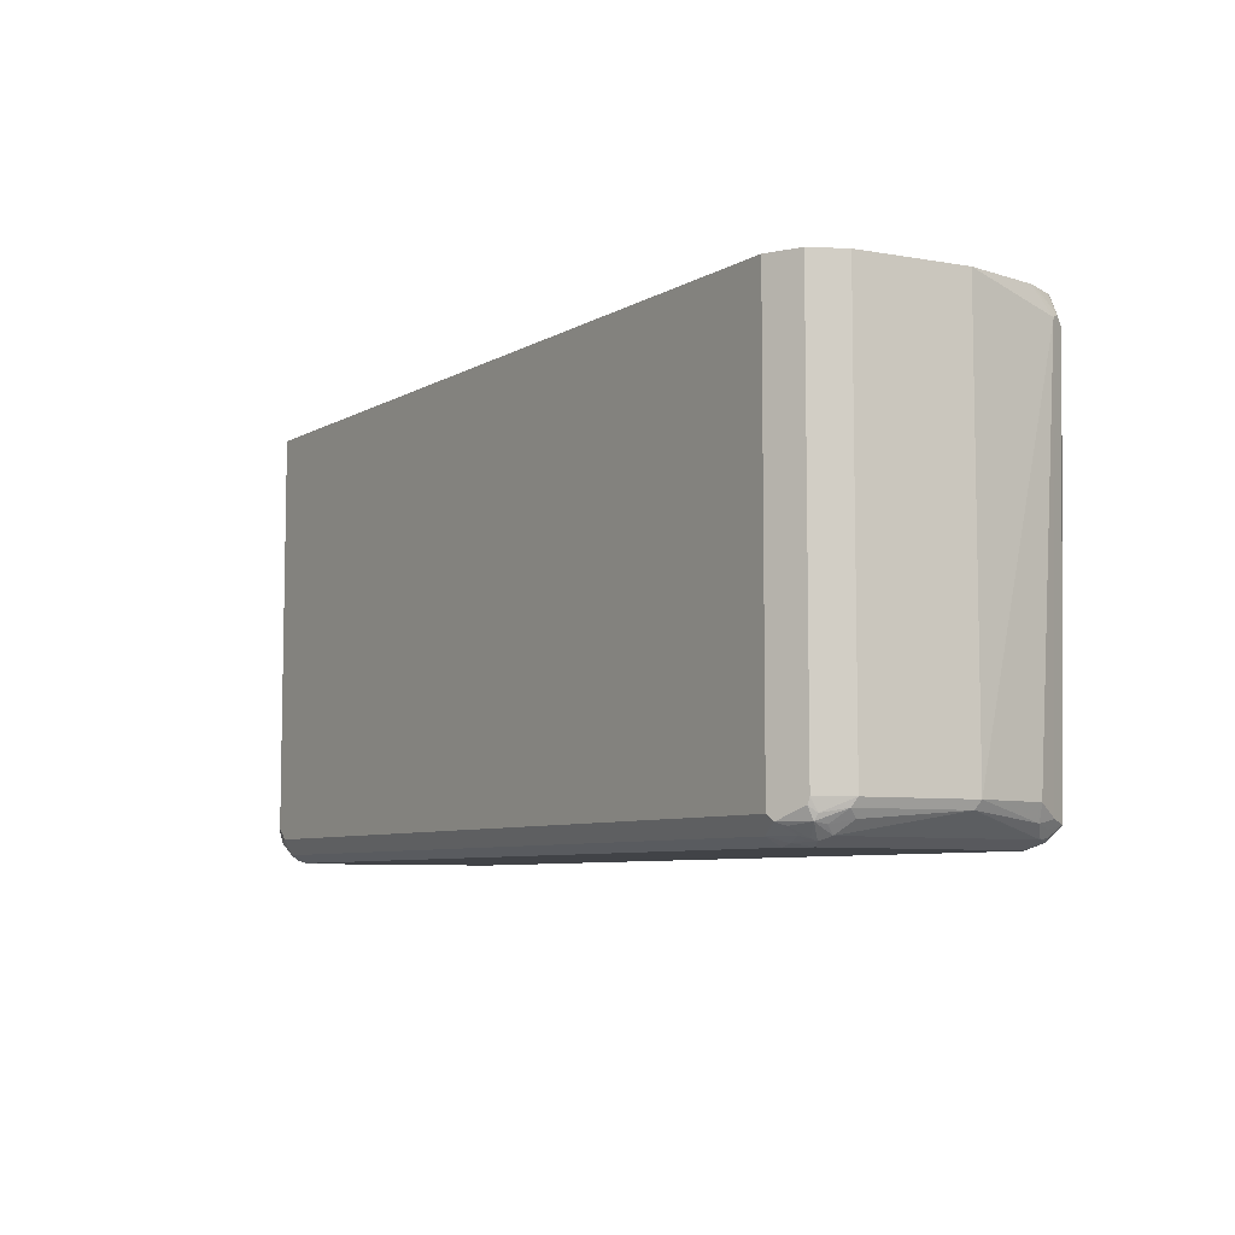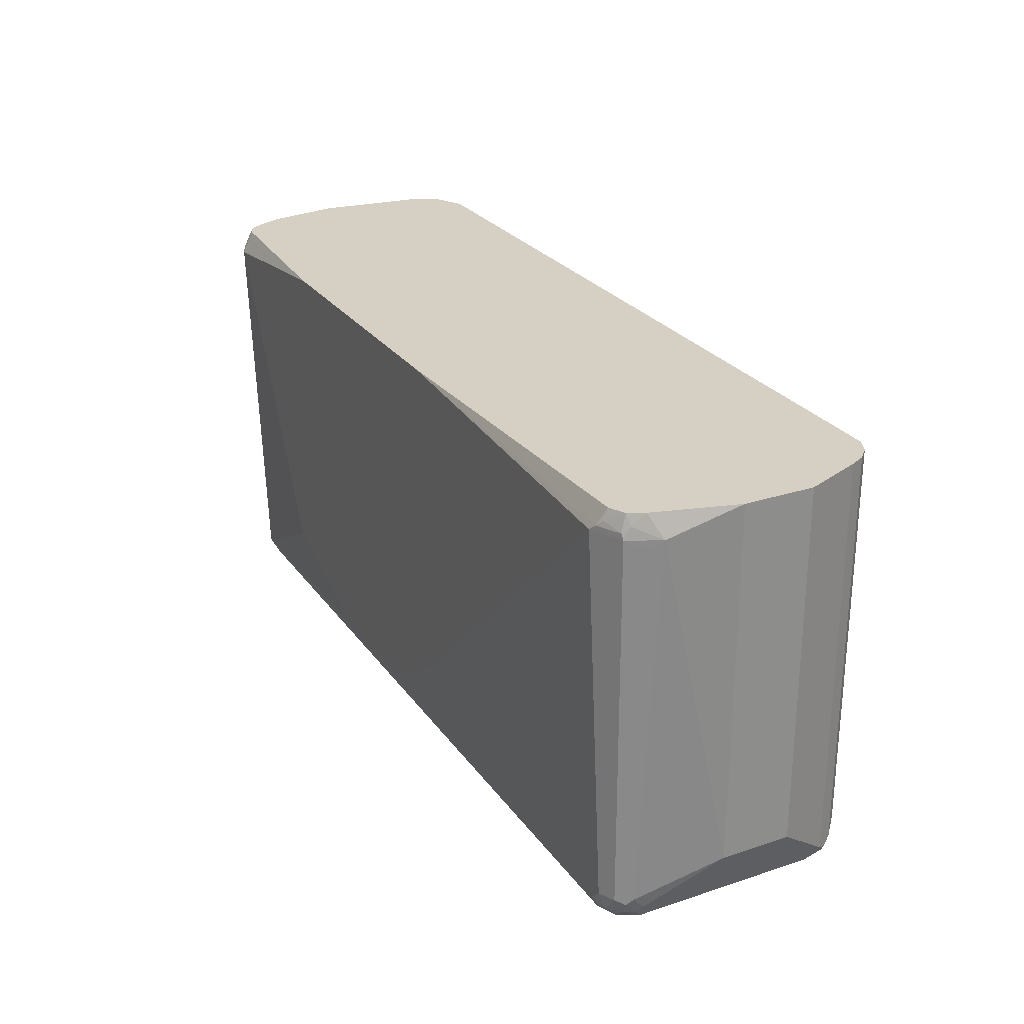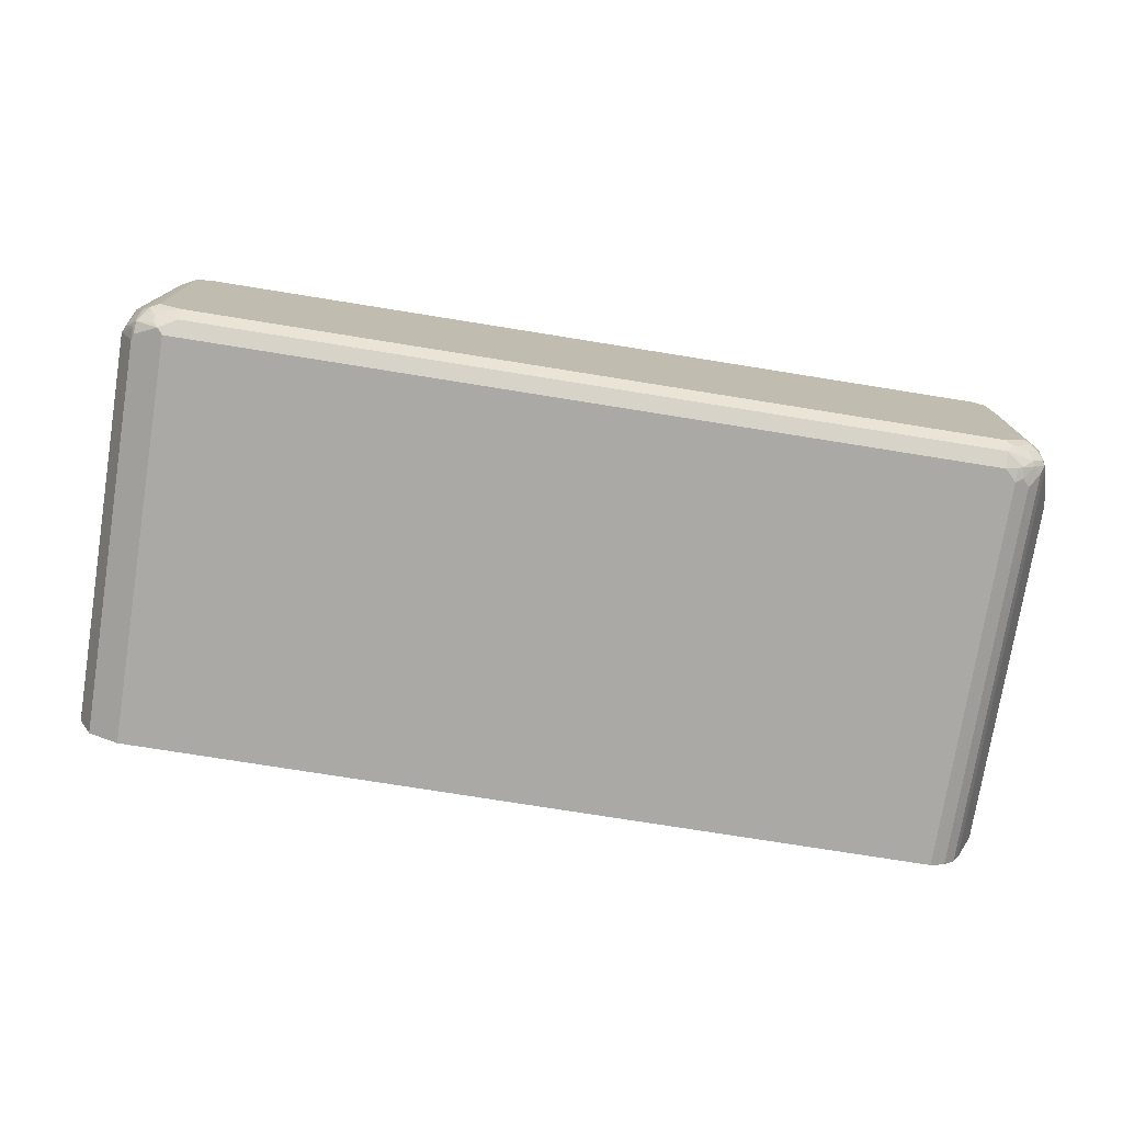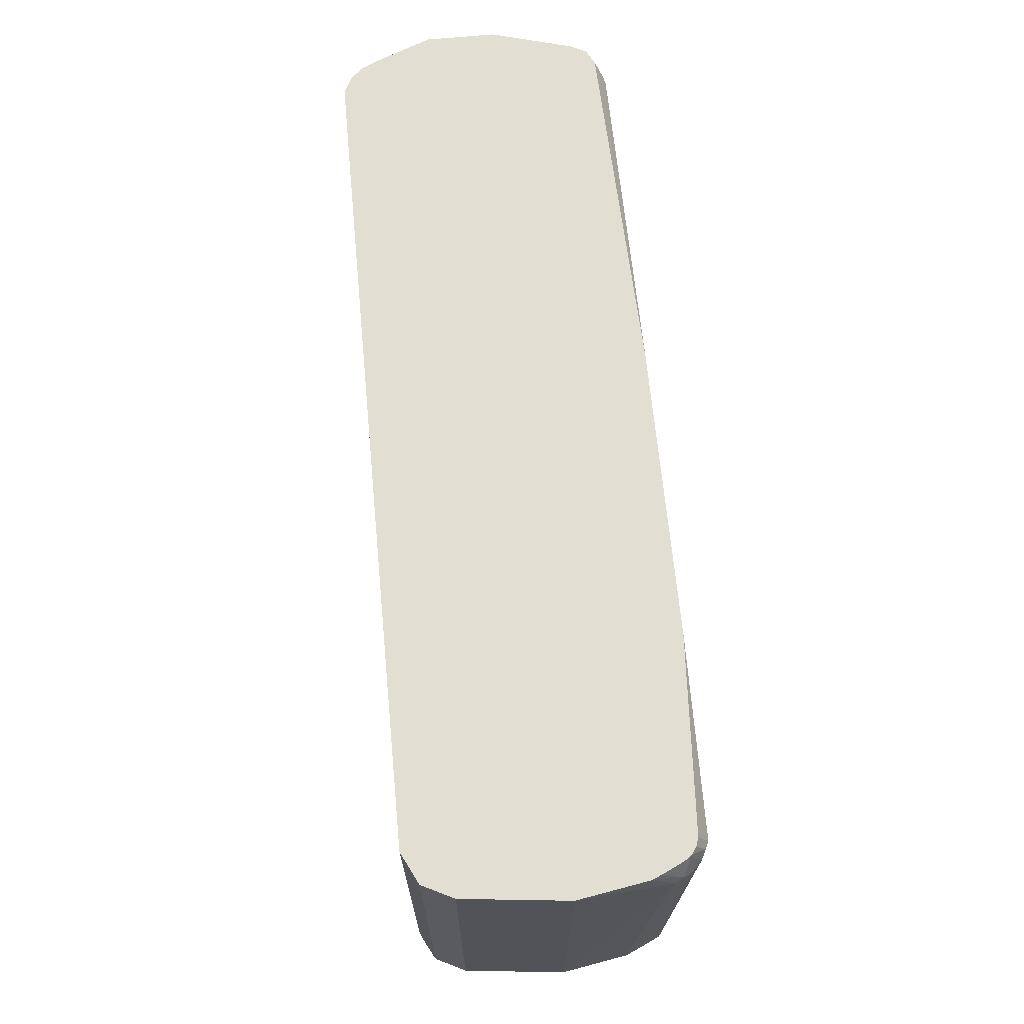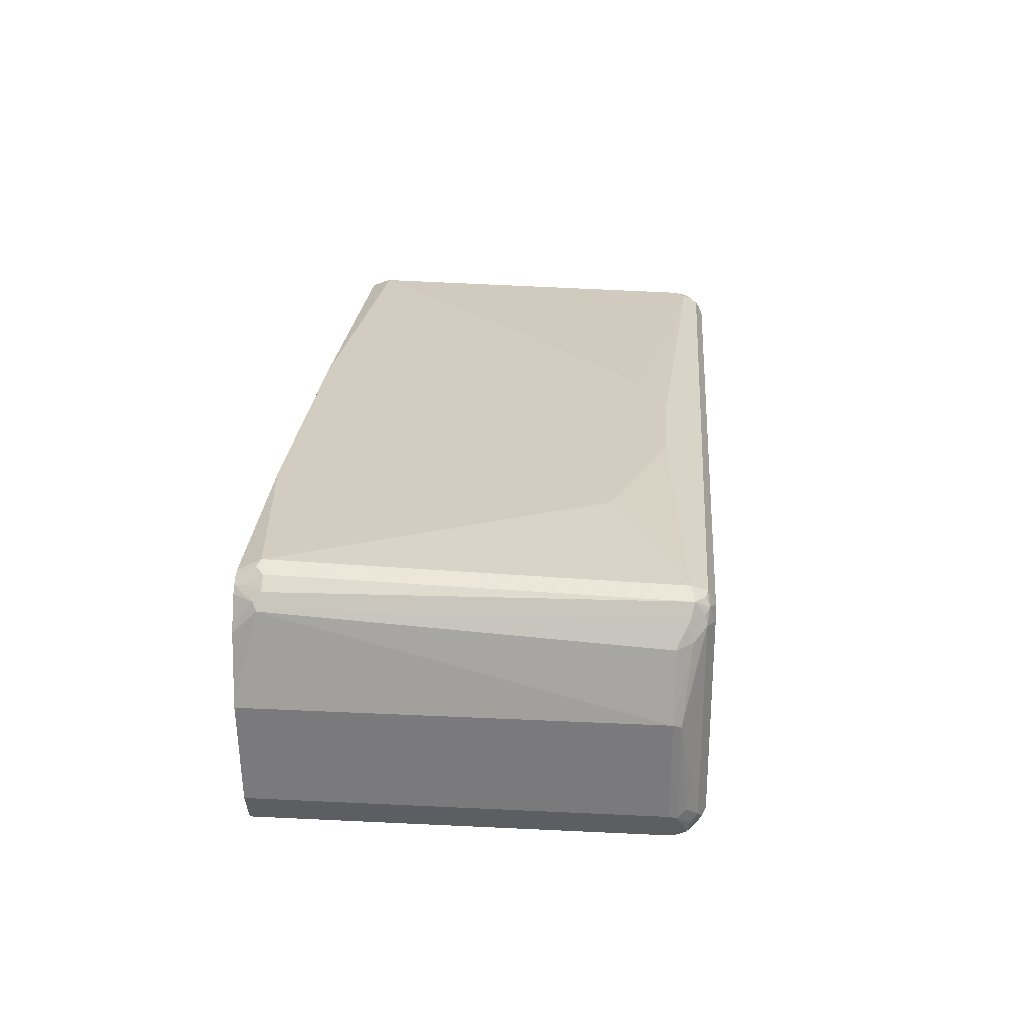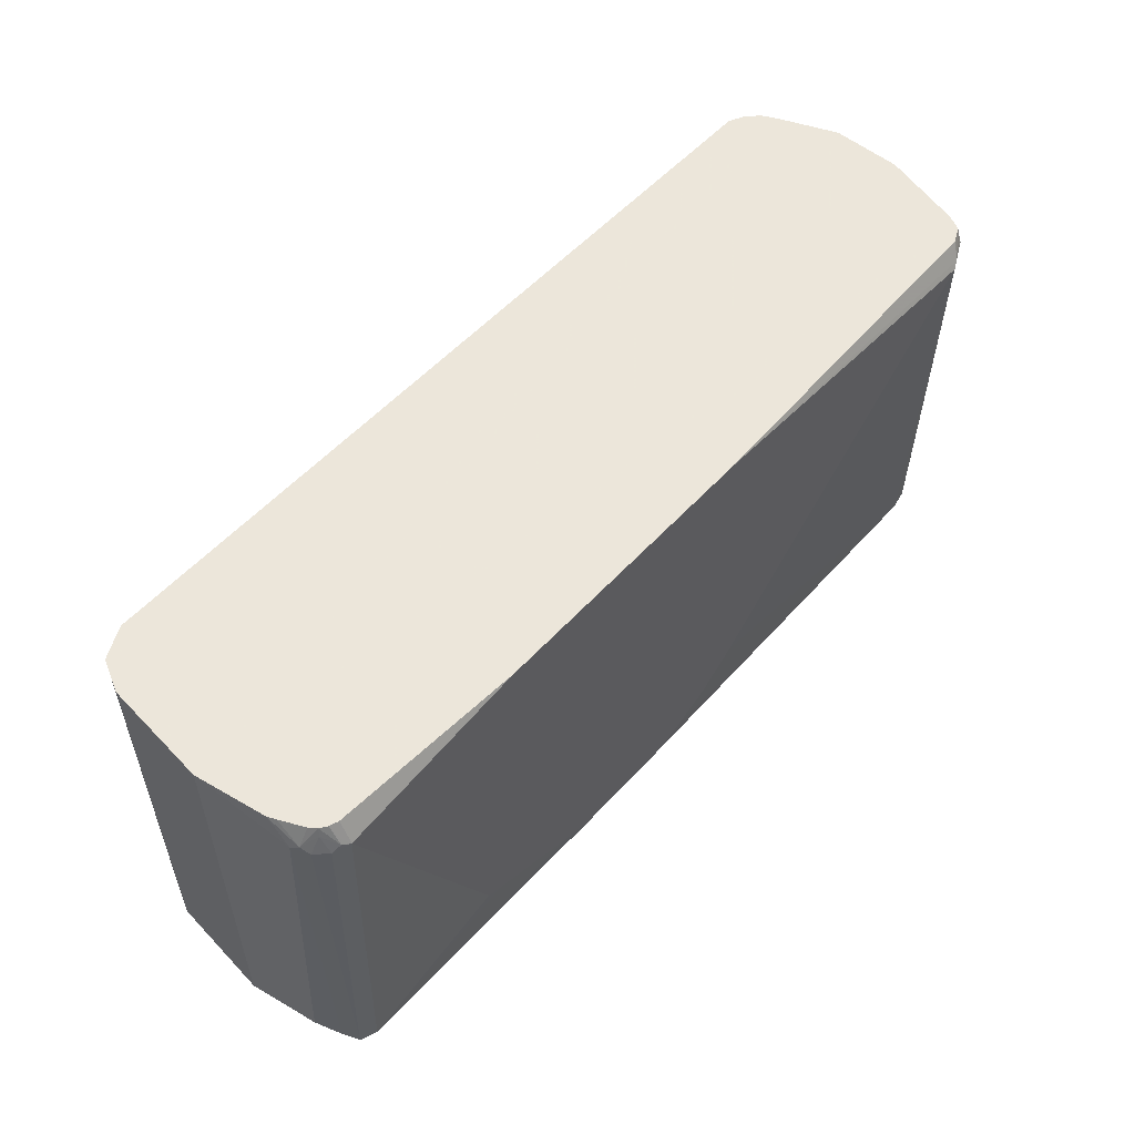
<metadata>
{"format":"obj","ext":"obj","renderer":"f3d","projection":"perspective","resolution":1024,"background":"white","views":[{"elev":-7.1,"azim":-123.0,"up":"+Y"},{"elev":26.1,"azim":62.5,"up":"+Y"},{"elev":-75.5,"azim":-9.1,"up":"+Z"},{"elev":67.4,"azim":-95.4,"up":"+Y"},{"elev":24.8,"azim":-85.5,"up":"+Z"},{"elev":54.2,"azim":-48.9,"up":"+Y"}]}
</metadata>
<code>
v -0.6498 -0.4923 0.09844
v -0.6596 -0.4824 0.128
v -0.676 -0.4791 0.105
v -0.6498 -0.4923 -0.2363
v -0.63 -0.4923 0.1181
v -0.6367 -0.4791 0.1444
v -0.653 -0.4758 0.1411
v -0.676 -0.4594 0.1444
v -0.6727 -0.4758 0.1214
v -0.6957 -0.4594 0.08531
v -0.7219 -0.4463 -0.04599
v -0.676 -0.4791 -0.2297
v -0.63 -0.4873 -0.2584
v -0.6103 -0.4923 -0.256
v -0.6629 -0.4856 -0.2428
v 0.7482 -0.4923 0.1181
v -0.6431 -0.466 0.151
v -0.6498 -0.4529 0.1575
v -0.6596 -0.4627 0.1477
v 0.7415 -0.4791 0.1444
v -0.676 0.1903 0.164
v -0.6957 0.1903 0.1444
v -0.6891 -0.4529 0.1181
v -0.6826 -0.466 0.1116
v -0.6502 0.1971 0.1769
v -0.7088 -0.4332 0.07875
v -0.7286 -0.4332 -0.03942
v -0.7022 -0.4463 -0.2231
v -0.6957 -0.4594 -0.21
v -0.6826 -0.466 -0.2428
v -0.6792 -0.4627 -0.2609
v -0.6596 -0.4824 -0.251
v -0.6498 -0.4791 -0.2625
v -0.6103 -0.4791 -0.2822
v 0.7284 -0.4923 -0.256
v 0.7679 -0.4923 0.09844
v 0.7704 -0.4873 0.1181
v 0.7548 -0.4856 0.1313
v 0.7548 -0.466 0.151
v -0.1576 -0.4136 0.1769
v -0.2166 -0.3939 0.1769
v -0.3742 -0.3348 0.1769
v -0.4017 -0.3229 0.1769
v 0.7482 -0.4529 0.1575
v 0.7728 -0.4824 0.128
v 0.7728 -0.4627 0.1477
v -0.6792 0.2215 0.1477
v -0.6629 0.2034 0.1706
v -0.7022 0.2034 0.1313
v -0.7088 0.1968 0.1181
v -0.6498 0.1974 0.1769
v -0.7286 0.2358 -0.03942
v -0.7088 -0.4332 -0.2166
v -0.6841 -0.4529 -0.2584
v -0.6792 -0.443 -0.2707
v -0.6399 -0.4627 -0.2904
v -0.6498 -0.4676 -0.2781
v -0.63 -0.466 -0.2888
v 0.7284 -0.4791 -0.2822
v 0.7383 -0.4873 -0.2658
v 0.7679 -0.4923 -0.2166
v 0.7941 -0.4791 0.09844
v 0.7704 -0.4529 0.1526
v 0.0196 -0.4136 0.1769
v 0.7679 -0.4332 0.1575
v 0.7485 0.1963 0.1769
v 0.21 -0.3085 0.1769
v 0.1443 -0.3611 0.1769
v 0.1184 -0.3741 0.1769
v 0.09191 -0.3874 0.1769
v 0.07896 -0.3938 0.1769
v 0.02006 -0.4134 0.1769
v 0.7924 -0.4627 0.128
v 0.7941 -0.4332 0.1444
v -0.676 0.2358 0.1444
v -0.6596 0.2117 0.1673
v -0.6646 0.2358 0.1527
v -0.7026 0.2358 0.09382
v -0.7087 0.2358 0.07935
v -0.6843 0.2358 0.133
v -0.7088 0.2358 0.07875
v -0.6498 0.2358 0.1578
v -0.3252 0.2358 0.1769
v -0.7088 0.2358 -0.2166
v -0.6826 -0.4332 -0.2691
v -0.63 -0.4529 -0.2954
v 0.7284 -0.4529 -0.2954
v 0.7482 -0.4553 -0.2904
v 0.758 -0.4578 -0.2855
v 0.7778 -0.4676 -0.2658
v 0.7679 -0.4799 -0.256
v 0.7778 -0.4873 -0.2264
v 0.7941 -0.4791 -0.2166
v 0.8007 -0.466 0.09844
v 0.8023 -0.4627 0.1083
v 0.781 -0.4332 0.151
v 0.7488 0.1968 0.1769
v 0.8023 -0.443 0.128
v 0.8023 0.187 0.1477
v 0.8007 0.1968 0.151
v 0.1682 0.2358 0.1769
v -0.6826 0.2358 -0.2691
v -0.6567 0.2358 -0.282
v -0.63 0.2358 -0.2954
v 0.7482 -0.4332 -0.2954
v 0.7613 -0.4397 -0.2888
v 0.781 -0.4594 -0.2691
v 0.8007 -0.4594 -0.2494
v 0.7974 -0.4676 -0.2461
v 0.7875 -0.4799 -0.2363
v 0.8007 -0.466 -0.2363
v 0.8467 -0.3741 -0.01973
v 0.8072 -0.4529 0.09844
v 0.7488 0.1974 0.1769
v 0.8072 -0.4332 0.1181
v 0.822 0.187 0.1083
v 0.827 0.1968 0.09844
v 0.8023 0.2166 0.1403
v 0.7974 0.2067 0.1526
v 0.758 0.2067 0.1723
v 0.7671 0.2358 0.1578
v 0.7482 0.2358 -0.2954
v 0.7744 -0.4266 -0.2822
v 0.7941 -0.4463 -0.2625
v 0.8007 0.2358 -0.2494
v 0.8068 0.2358 -0.2373
v 0.8072 -0.4529 -0.2363
v 0.8467 -0.3741 -0.1378
v 0.8467 0.2358 -0.01973
v 0.8074 0.2358 0.118
v 0.8071 0.2358 0.1187
v 0.8007 0.2358 0.1315
v 0.7943 0.2358 0.1443
v 0.794 0.2358 0.1445
v 0.7679 0.2166 0.1649
v 0.7679 0.2358 0.1577
v 0.7744 0.2358 -0.2822
v 0.7941 0.2358 -0.2625
v 0.8072 0.2358 -0.2363
v 0.8467 0.2358 -0.1378
v 0.7807 0.2358 0.1513
f 1 2 3
f 53 102 85
f 53 85 54
f 54 85 55
f 55 85 56
f 56 86 58
f 56 85 86
f 59 87 88
f 59 88 89
f 59 89 90
f 59 90 60
f 60 90 91
f 60 91 92
f 61 92 93
f 62 93 111
f 62 111 94
f 62 94 95
f 62 95 73
f 86 104 122
f 86 103 104
f 85 103 86
f 85 102 103
f 76 82 77
f 74 100 96
f 53 84 102
f 74 99 100
f 73 98 74
f 73 95 98
f 65 96 97
f 65 97 66
f 63 96 65
f 63 74 96
f 74 98 99
f 86 122 105
f 52 102 84
f 52 104 103
f 49 79 50
f 49 75 80
f 49 80 78
f 50 79 81
f 50 81 52
f 51 82 76
f 51 83 82
f 52 81 79
f 52 79 78
f 52 78 80
f 52 80 75
f 52 75 77
f 52 77 82
f 52 82 83
f 52 83 101
f 52 101 121
f 52 121 136
f 52 122 104
f 52 137 122
f 52 125 138
f 52 126 125
f 52 139 126
f 52 140 139
f 52 103 102
f 52 129 140
f 52 131 130
f 52 132 131
f 52 133 132
f 52 134 133
f 52 141 134
f 52 136 141
f 52 130 129
f 49 78 79
f 86 105 87
f 88 105 106
f 107 124 108
f 108 124 138
f 108 138 125
f 108 125 126
f 108 126 127
f 108 127 111
f 108 111 109
f 111 127 128
f 112 128 140
f 112 140 129
f 112 129 117
f 112 117 115
f 112 115 113
f 117 129 130
f 117 130 131
f 117 131 118
f 118 131 132
f 135 141 136
f 134 141 135
f 127 140 128
f 127 139 140
f 126 139 127
f 123 138 124
f 106 124 107
f 123 137 138
f 120 135 136
f 119 135 120
f 119 134 135
f 119 133 134
f 118 133 119
f 118 132 133
f 120 136 121
f 87 105 88
f 106 123 124
f 105 137 123
f 88 106 89
f 89 106 107
f 89 107 90
f 90 107 108
f 90 108 109
f 90 109 110
f 90 110 91
f 91 110 92
f 92 110 93
f 93 110 109
f 93 109 111
f 94 111 128
f 94 128 112
f 94 112 113
f 94 113 95
f 95 113 115
f 95 115 98
f 105 122 137
f 101 120 121
f 101 114 120
f 100 120 114
f 100 119 120
f 100 118 119
f 105 123 106
f 100 117 118
f 99 116 100
f 98 116 99
f 98 117 116
f 98 115 117
f 97 100 114
f 96 100 97
f 100 116 117
f 48 77 75
f 52 138 137
f 48 51 76
f 8 19 18
f 8 18 25
f 48 76 77
f 10 23 26
f 10 26 27
f 10 27 11
f 11 27 53
f 11 53 28
f 11 28 29
f 11 29 12
f 12 29 30
f 12 30 31
f 12 31 15
f 13 15 32
f 13 32 33
f 13 33 34
f 13 34 14
f 18 64 40
f 18 44 64
f 18 43 25
f 18 42 43
f 18 41 42
f 18 40 41
f 8 24 9
f 17 44 18
f 16 38 20
f 16 37 38
f 16 36 37
f 15 31 32
f 14 59 35
f 14 34 59
f 17 39 44
f 20 38 45
f 8 10 24
f 8 50 23
f 1 3 12
f 1 12 4
f 1 4 14
f 1 14 35
f 1 35 61
f 1 61 36
f 1 36 16
f 1 16 5
f 1 5 2
f 2 5 6
f 2 6 7
f 2 7 8
f 2 8 9
f 2 9 3
f 3 9 24
f 3 24 10
f 3 10 11
f 8 22 50
f 8 21 22
f 6 39 17
f 6 20 39
f 6 8 7
f 6 19 8
f 8 23 10
f 6 18 19
f 5 20 6
f 5 16 20
f 4 15 13
f 4 12 15
f 4 13 14
f 3 11 12
f 6 17 18
f 20 45 46
f 8 25 21
f 21 47 22
f 33 57 56
f 33 56 34
f 34 56 58
f 34 58 86
f 34 86 87
f 34 87 59
f 35 59 60
f 35 60 92
f 35 92 61
f 36 61 93
f 36 93 62
f 36 62 37
f 37 45 38
f 37 62 45
f 39 46 63
f 39 63 44
f 44 63 65
f 47 75 49
f 47 48 75
f 20 46 39
f 46 73 74
f 45 73 46
f 45 62 73
f 32 57 33
f 44 72 64
f 44 70 71
f 44 69 70
f 44 68 69
f 44 67 68
f 44 66 67
f 44 65 66
f 44 71 72
f 31 57 32
f 46 74 63
f 31 55 56
f 25 70 69
f 25 71 70
f 25 72 71
f 25 64 72
f 25 40 64
f 25 41 40
f 25 69 68
f 25 42 41
f 25 51 48
f 23 50 26
f 22 47 49
f 22 49 50
f 21 25 48
f 31 56 57
f 25 43 42
f 25 68 67
f 21 48 47
f 25 66 97
f 25 67 66
f 28 53 54
f 28 30 29
f 28 31 30
f 28 54 31
f 27 84 53
f 31 54 55
f 27 50 52
f 26 50 27
f 25 83 51
f 25 101 83
f 25 114 101
f 25 97 114
f 27 52 84

</code>
